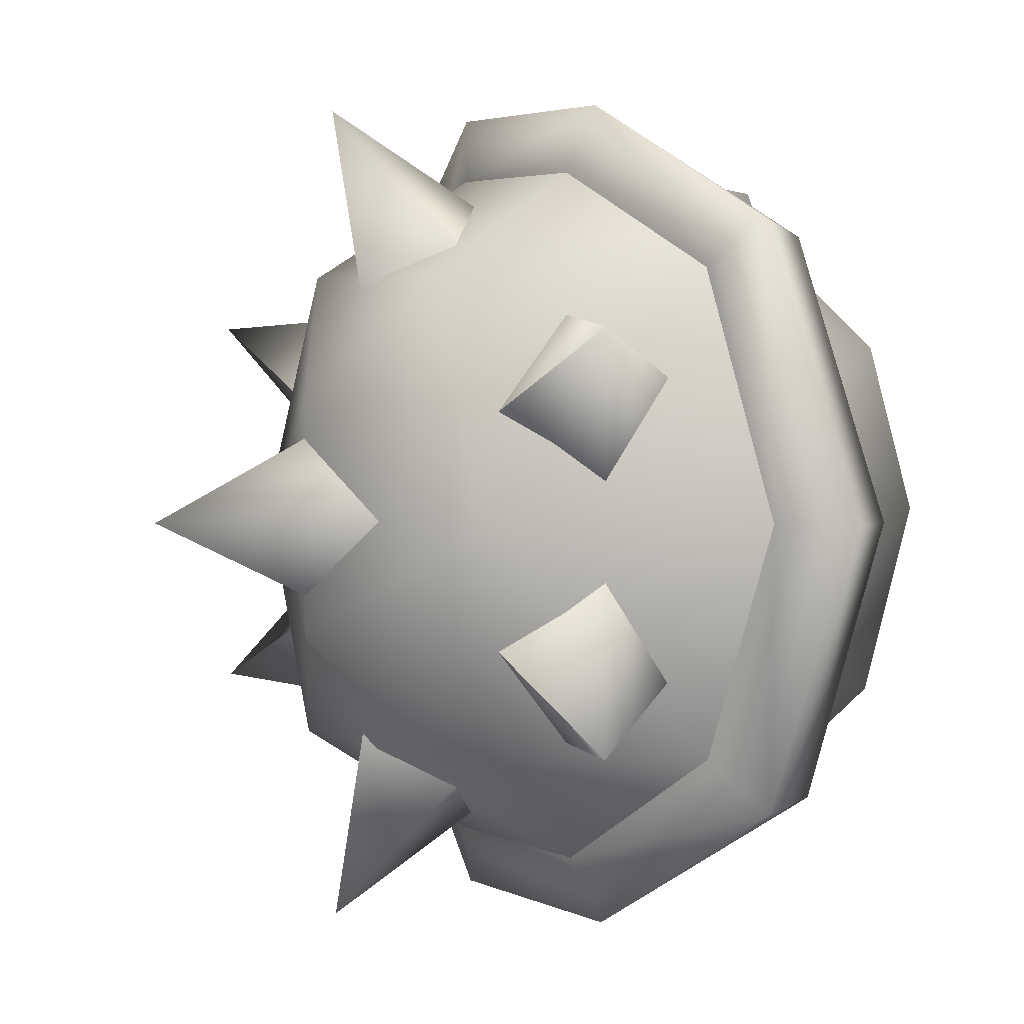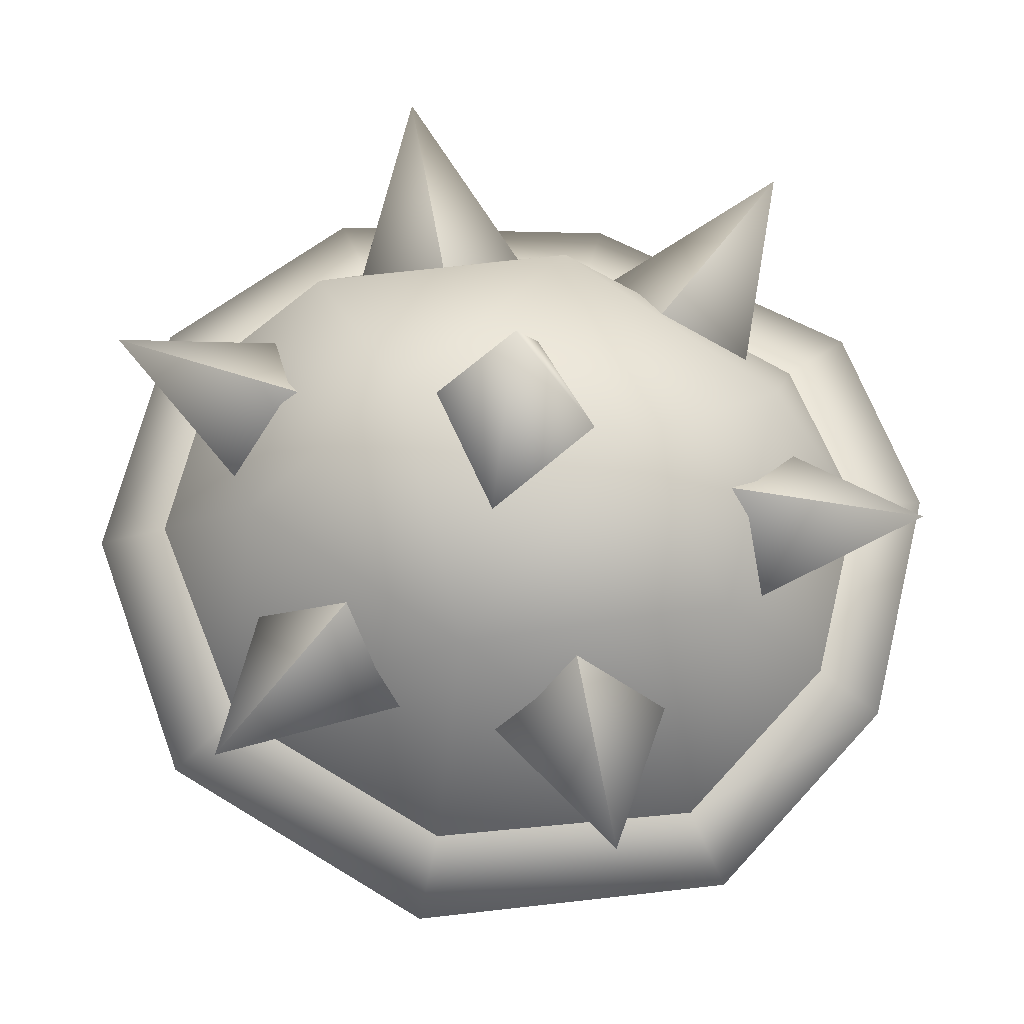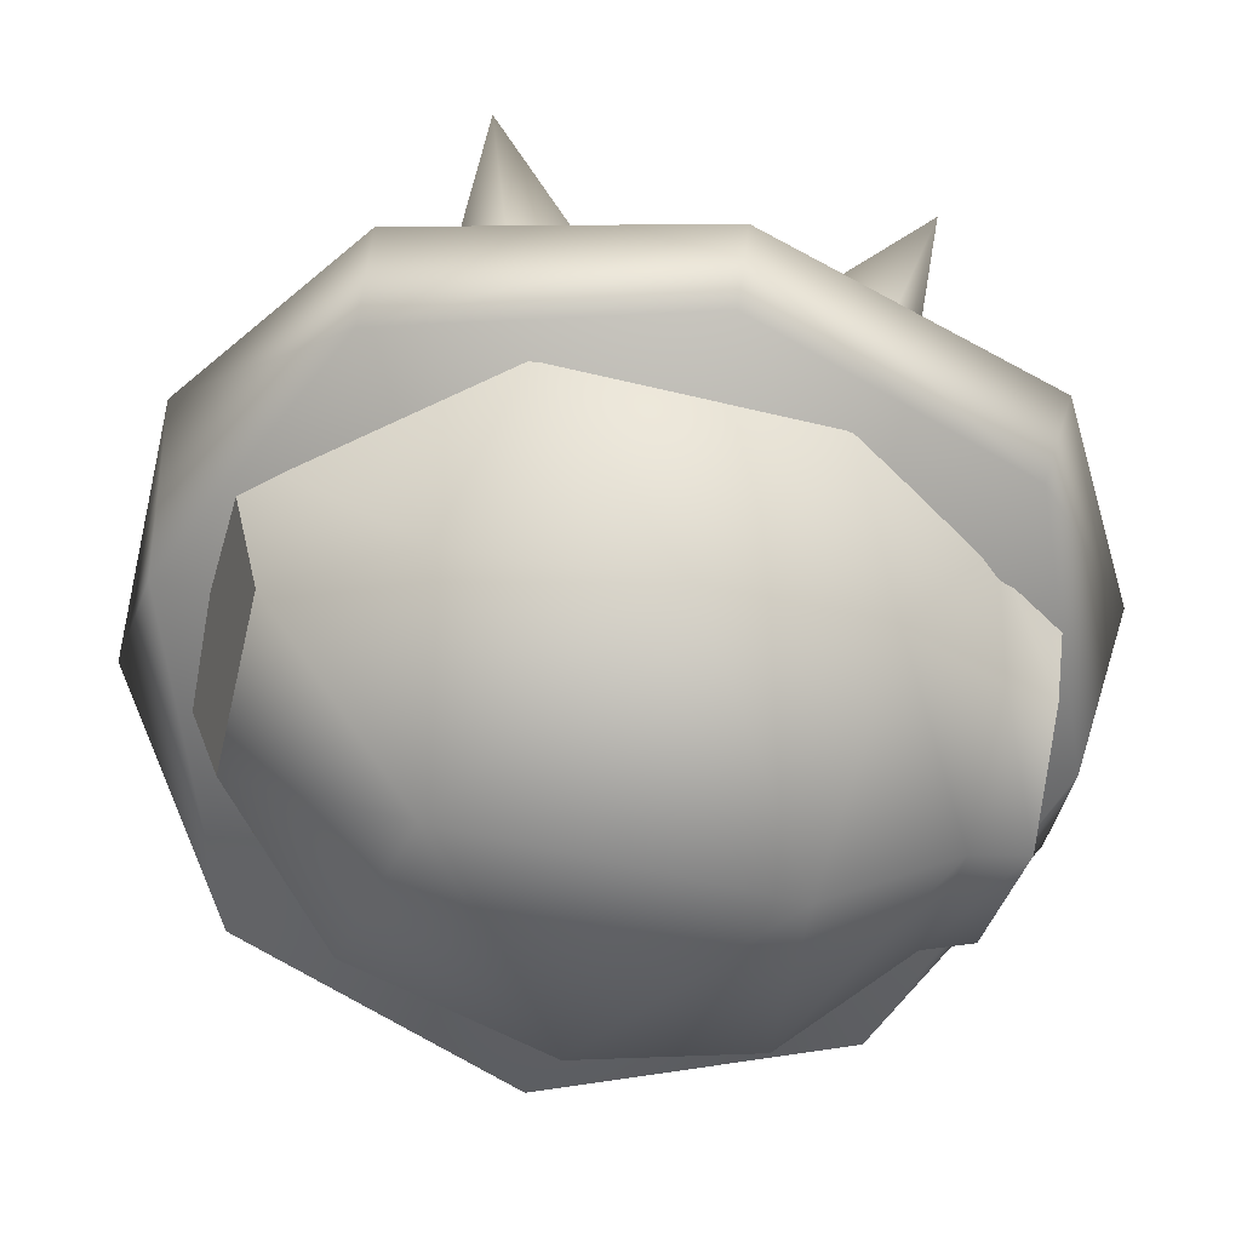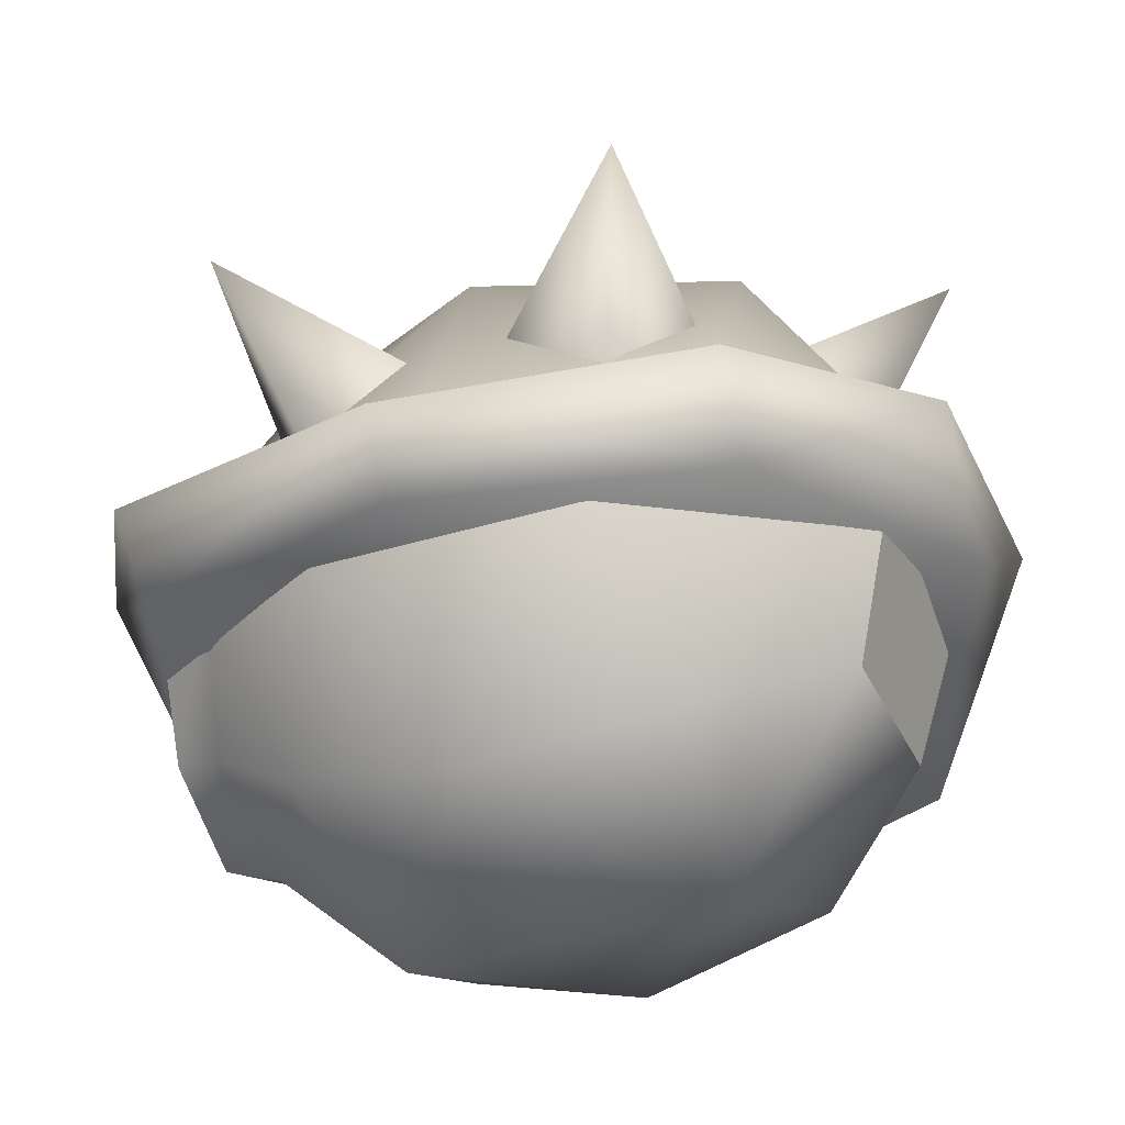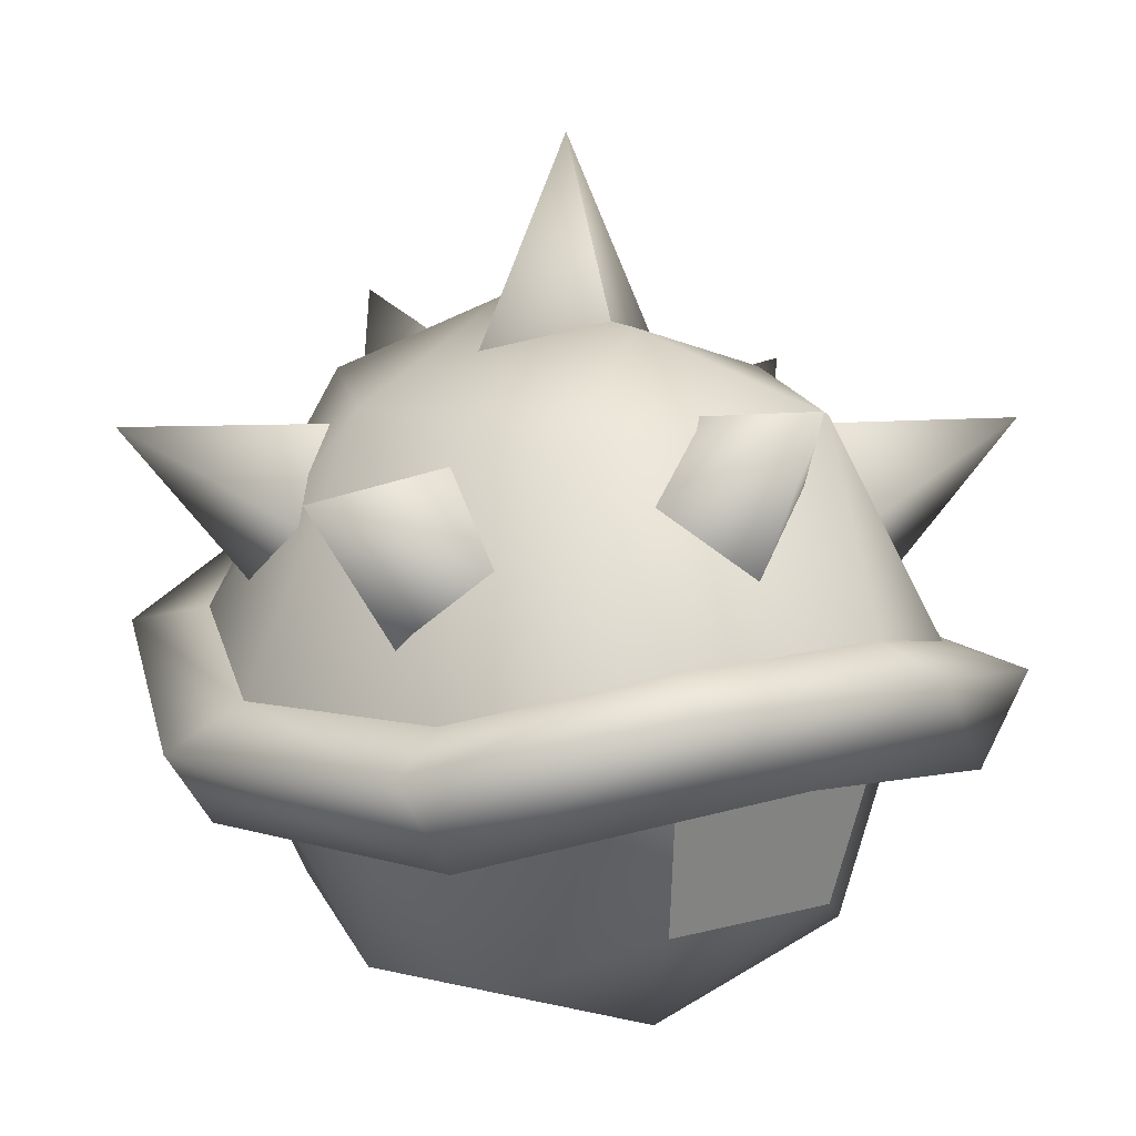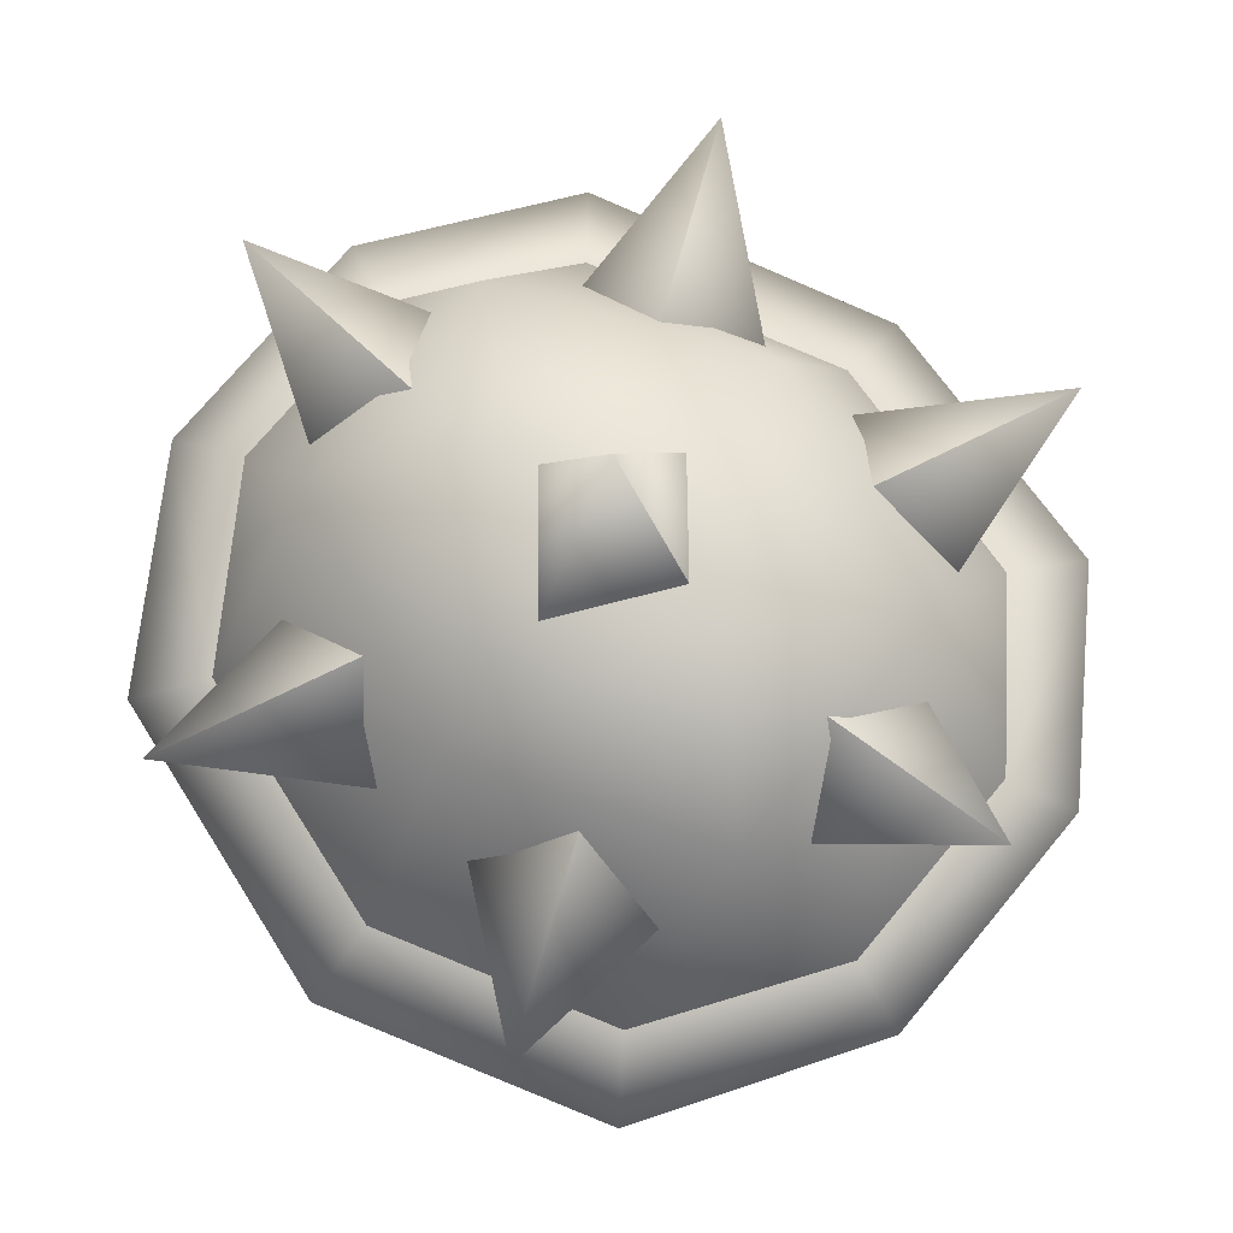
<metadata>
{"format":"obj","ext":"obj","renderer":"f3d","projection":"perspective","resolution":1024,"background":"white","views":[{"elev":3.7,"azim":-122.9,"up":"+Z"},{"elev":66.2,"azim":-76.3,"up":"+Y"},{"elev":-63.4,"azim":-103.4,"up":"+Y"},{"elev":-36.3,"azim":112.5,"up":"+Y"},{"elev":13.7,"azim":148.9,"up":"+Y"},{"elev":73.0,"azim":129.7,"up":"+Y"}]}
</metadata>
<code>
o _0_0_node__0_0
v -1.082 0.6711 -3.702
v -3.486 -0.1319 -2.957
v -2.806 0.1331 -2.456
v -1.32 0.4315 -4.389
v -2.95 -1.069 -2.938
v -3.535 -0.1326 -0
v -4.363 -0.529 -0
v -3.887 -1.272 -0
v -2.283 2.534 0.000895
v -1.358 2.525 -2.482
v -2.806 0.1331 -2.456
v -3.535 -0.1326 -0
v -2.709 0.1094 2.593
v -1.229 2.461 2.521
v 1.005 0.6778 3.619
v 1.229 2.461 2.521
v -1.005 0.6778 3.619
v -3.351 -0.06706 3.106
v -2.709 0.1094 2.593
v -2.868 -0.9619 2.913
v -1.082 0.6711 -3.702
v 4.363 -0.529 -0
v 3.486 -0.1319 -2.957
v 3.535 -0.1326 -0
v 2.806 0.1331 -2.456
v 2.95 -1.069 -2.938
v 3.887 -1.272 -0
v 2.283 2.534 0.000895
v 2.806 0.1331 -2.456
v 1.358 2.525 -2.482
v 3.535 -0.1326 -0
v 2.709 0.1094 2.593
v 1.276 0.5015 4.316
v 3.351 -0.06706 3.106
v 2.868 -0.9619 2.913
v 2.709 0.1094 2.593
v 3e-06 -0.4356 -4.22
v 3e-06 -0.4158 4.154
v -3.028 -0.976 -1.5
v -1.149 0.05674 -3.807
v -1.958 -2.688 -2.017
v -2.273 -3.047 -0
v 4e-06 -3.559 -1.665
v -1.335 -1.709 2.944
v -2.071 -2.63 1.761
v 4e-06 -2.273 2.944
v -3 -0.9429 1.211
v 2.071 -2.63 1.761
v 1.335 -1.709 2.944
v 4e-06 -2.054 3.54
v 1.22 -1.584 3.45
v -1.22 -1.584 3.45
v -2.028 -0.4175 2.806
v 4e-06 -2.054 3.54
v 1.548 -0.3232 3.559
v -1.548 -0.3232 3.559
v -1.149 0.05674 -3.807
v 1.149 0.05674 -3.807
v -0.8957 -1.955 -3.291
v 0.8957 -1.955 -3.291
v -0.8957 -1.955 -3.291
v 1.149 0.05674 -3.807
v 1.958 -2.688 -2.017
v 0.8957 -1.955 -3.291
v 4e-06 -3.582 1.531
v 2.273 -3.047 -0
v 3.028 -0.976 -1.5
v 3 -0.9429 1.211
v 2.028 -0.4175 2.806
v 1.22 -1.584 3.45
v 1.548 -0.3232 3.559
v -1.548 -0.3232 3.559
v 4e-06 3.289 -1.232
v 4e-06 3.302 1.173
v -1.22 -1.584 3.45
v -1.276 0.5015 4.316
v -1.005 0.6778 3.619
v 1.005 0.6778 3.619
v 1.082 0.6711 -3.702
v 1.082 0.6711 -3.702
v 1.32 0.4315 -4.389
v -1 2.924 0
v 0 5.014 1e-06
v 0 2.924 -1
v 0 2.924 1
v 1 2.924 0
v 0 2.924 -1
v -1.019 1.741 2.527
v -0.03271 2.966 4.228
v -0.009222 2.545 1.95
v -0.02893 0.9278 3.126
v 0.9809 1.732 2.549
v -0.009222 2.545 1.95
v -1.019 1.741 -2.527
v -0.009222 2.545 -1.95
v -0.03271 2.966 -4.228
v -0.02893 0.9278 -3.126
v 0.9809 1.732 -2.549
v -0.009222 2.545 -1.95
v 2.6 1.28 0.2973
v 1.794 2.179 1.033
v 3.91 2.195 1.975
v 2.593 0.3807 1.389
v 1.787 1.28 2.124
v 1.794 2.179 1.033
v -2.6 1.28 0.2973
v -3.91 2.195 1.975
v -1.794 2.179 1.033
v -2.593 0.3807 1.389
v -1.787 1.28 2.124
v -1.794 2.179 1.033
v 2.6 1.28 -0.4591
v 3.91 2.195 -2.137
v 1.794 2.179 -1.195
v 2.593 0.3807 -1.551
v 1.787 1.28 -2.286
v 1.794 2.179 -1.195
v -2.6 1.28 -0.4591
v -1.794 2.179 -1.195
v -3.91 2.195 -2.137
v -2.593 0.3807 -1.551
v -1.787 1.28 -2.286
v -1.794 2.179 -1.195
f 1 2 3
f 1 4 2
f 4 1 80
f 81 4 80
f 81 37 4
f 26 37 81
f 26 35 37
f 26 27 35
f 22 27 26
f 23 22 26
f 22 23 24
f 24 34 22
f 32 34 24
f 32 33 34
f 78 33 32
f 33 78 76
f 38 33 76
f 38 76 20
f 38 20 37
f 35 38 37
f 33 38 35
f 34 33 35
f 22 34 35
f 27 22 35
f 2 4 5
f 2 5 7
f 7 6 2
f 7 18 6
f 20 18 7
f 8 20 7
f 7 5 8
f 5 20 8
f 20 5 37
f 37 5 4
f 3 2 6
f 18 19 6
f 18 76 19
f 20 76 18
f 19 76 77
f 78 77 76
f 9 10 11
f 9 11 12
f 9 12 13
f 9 13 14
f 74 9 14
f 9 74 73
f 10 9 73
f 30 10 73
f 30 73 28
f 28 29 30
f 28 31 29
f 28 36 31
f 28 16 36
f 74 16 28
f 74 14 16
f 17 16 14
f 15 16 17
f 16 15 36
f 14 13 17
f 21 11 10
f 79 21 10
f 79 10 30
f 79 30 29
f 25 24 23
f 23 80 25
f 23 81 80
f 26 81 23
f 39 40 41
f 41 42 39
f 42 41 43
f 42 43 65
f 42 65 45
f 47 42 45
f 45 53 47
f 44 53 45
f 44 45 46
f 46 50 44
f 46 49 50
f 48 49 46
f 49 48 69
f 69 51 49
f 71 51 69
f 49 51 50
f 44 50 52
f 52 53 44
f 72 53 52
f 54 55 56
f 70 55 54
f 54 56 75
f 57 58 59
f 58 60 59
f 40 61 41
f 43 41 61
f 64 43 61
f 64 63 43
f 62 63 64
f 63 62 67
f 63 67 66
f 66 43 63
f 65 43 66
f 65 66 48
f 48 46 65
f 46 45 65
f 67 68 66
f 66 68 48
f 69 48 68
f 47 39 42
f 73 74 28
f 82 83 84
f 85 83 82
f 86 83 85
f 87 83 86
f 88 89 90
f 91 89 88
f 92 89 91
f 93 89 92
f 94 95 96
f 97 94 96
f 98 97 96
f 99 98 96
f 100 101 102
f 103 100 102
f 104 103 102
f 105 104 102
f 106 107 108
f 109 107 106
f 110 107 109
f 111 107 110
f 112 113 114
f 115 113 112
f 116 113 115
f 117 113 116
f 118 119 120
f 121 118 120
f 122 121 120
f 123 122 120

</code>
